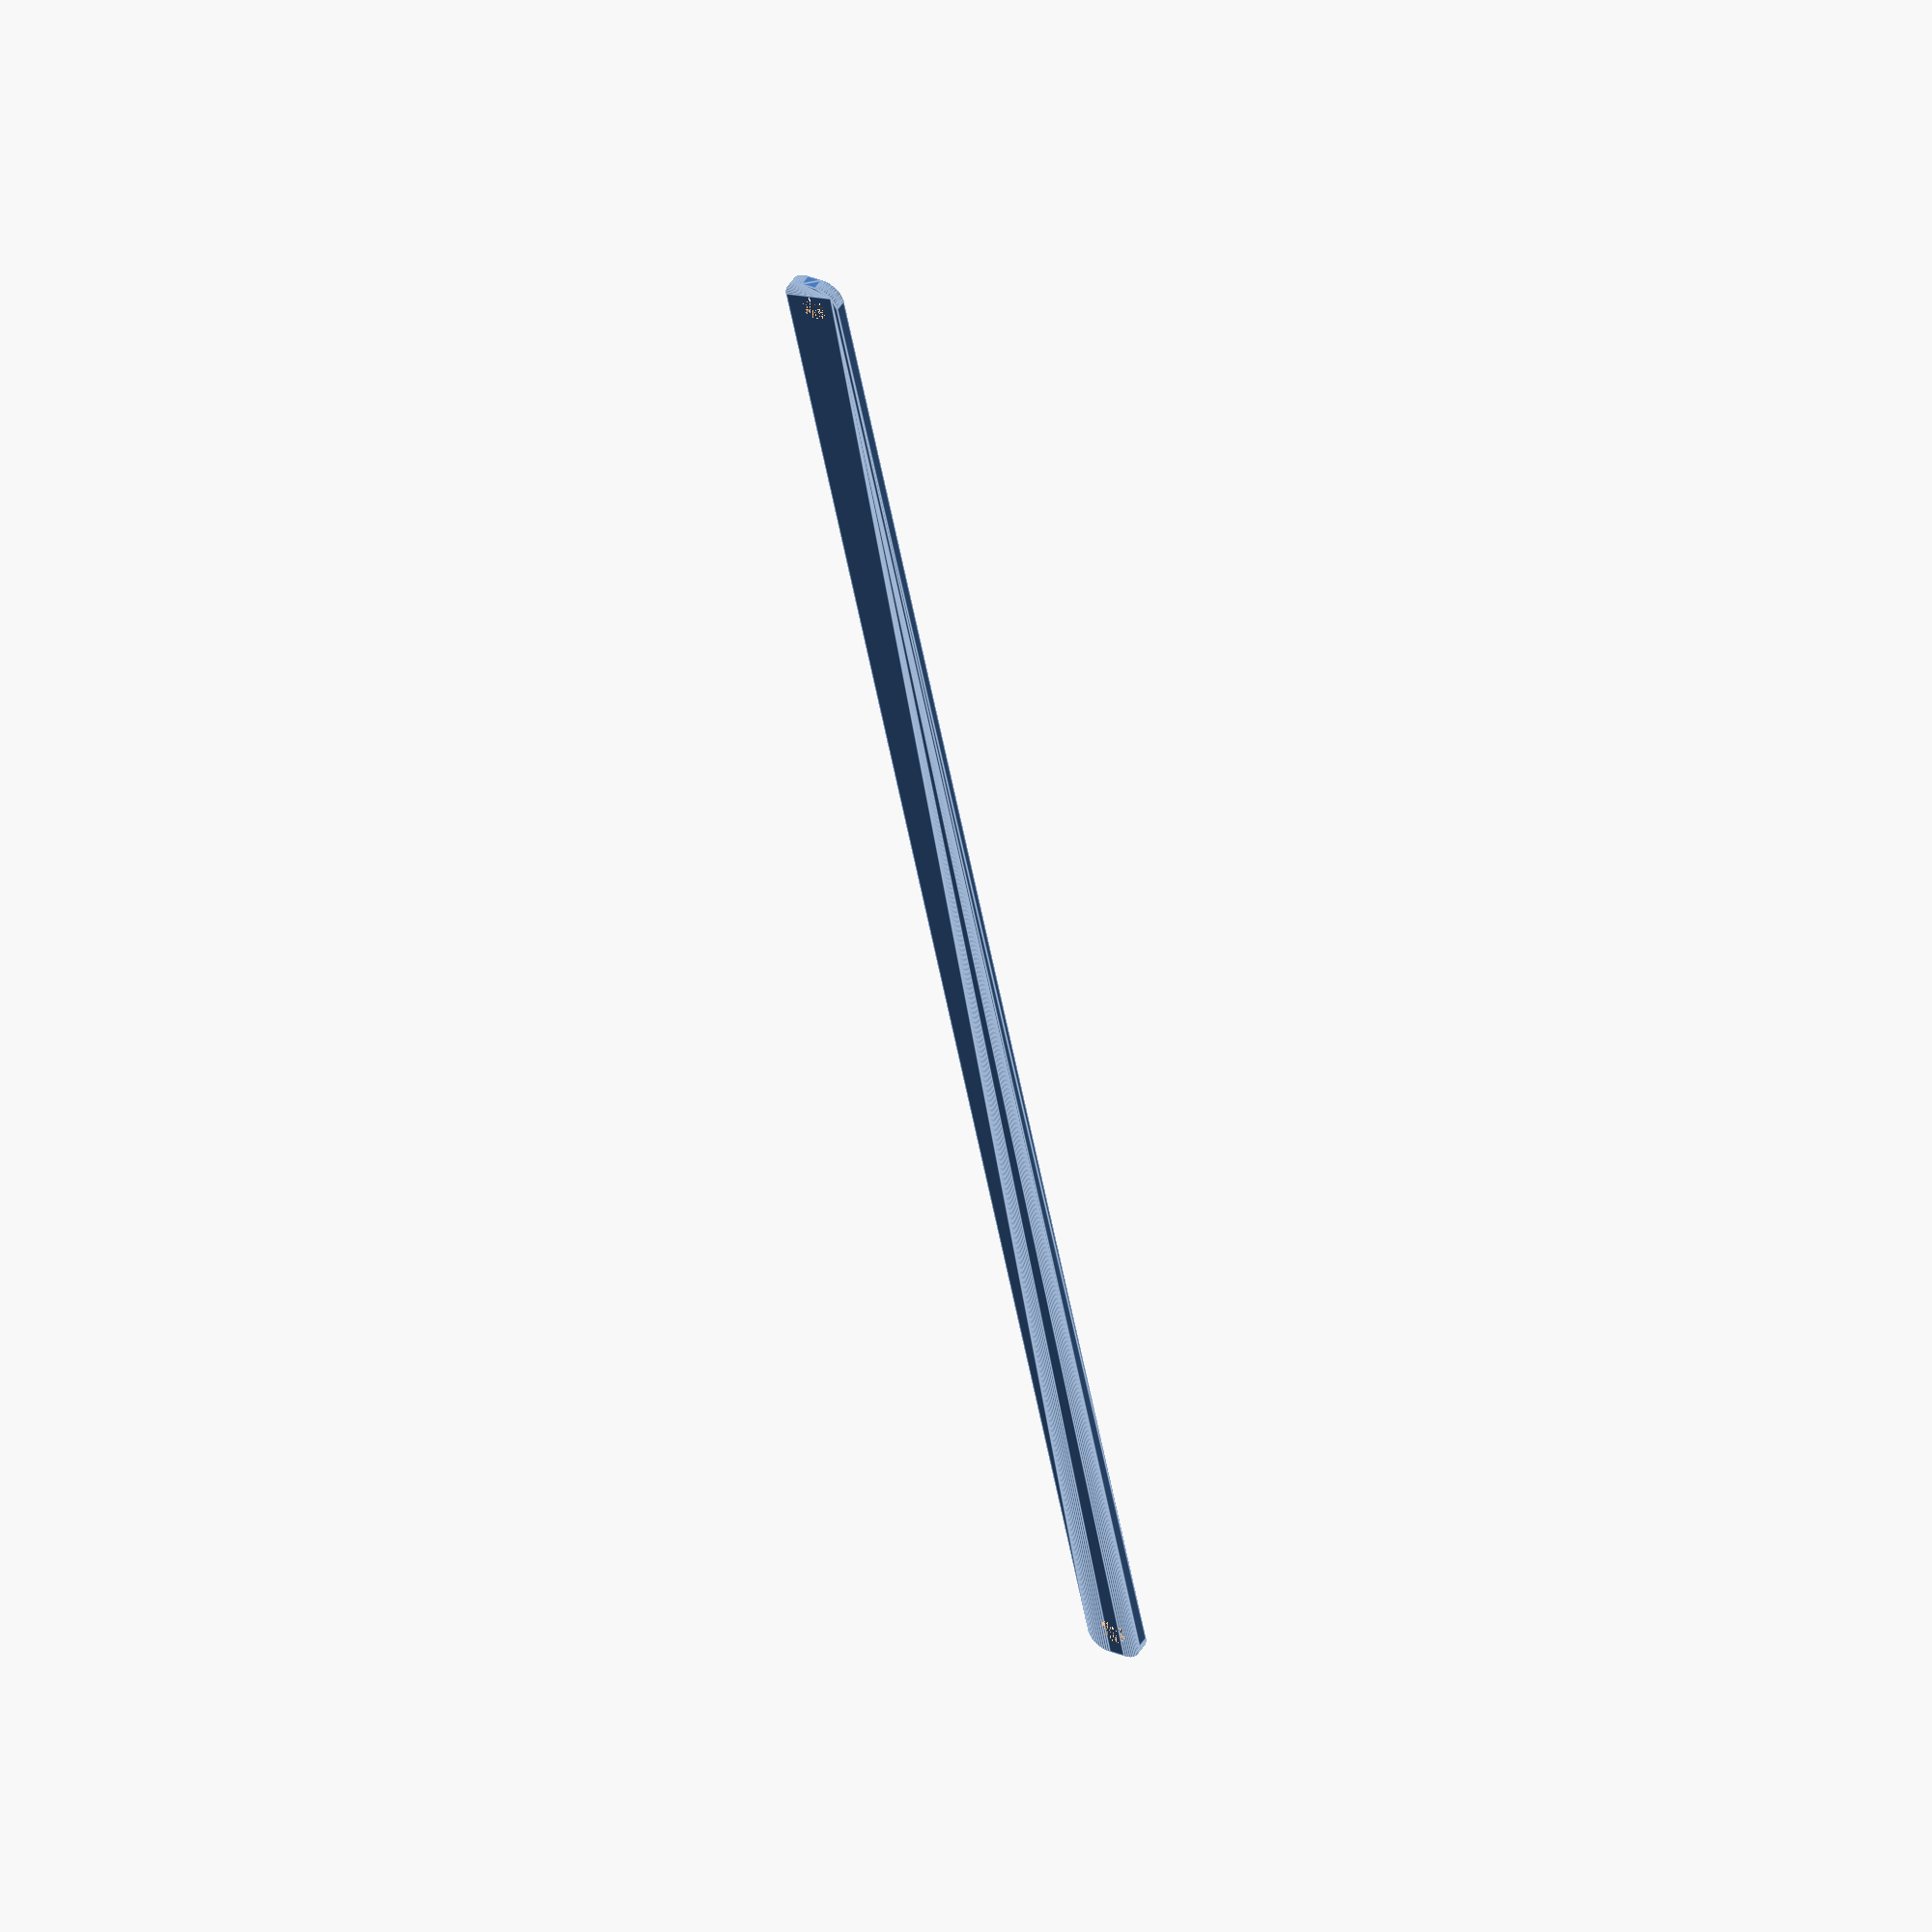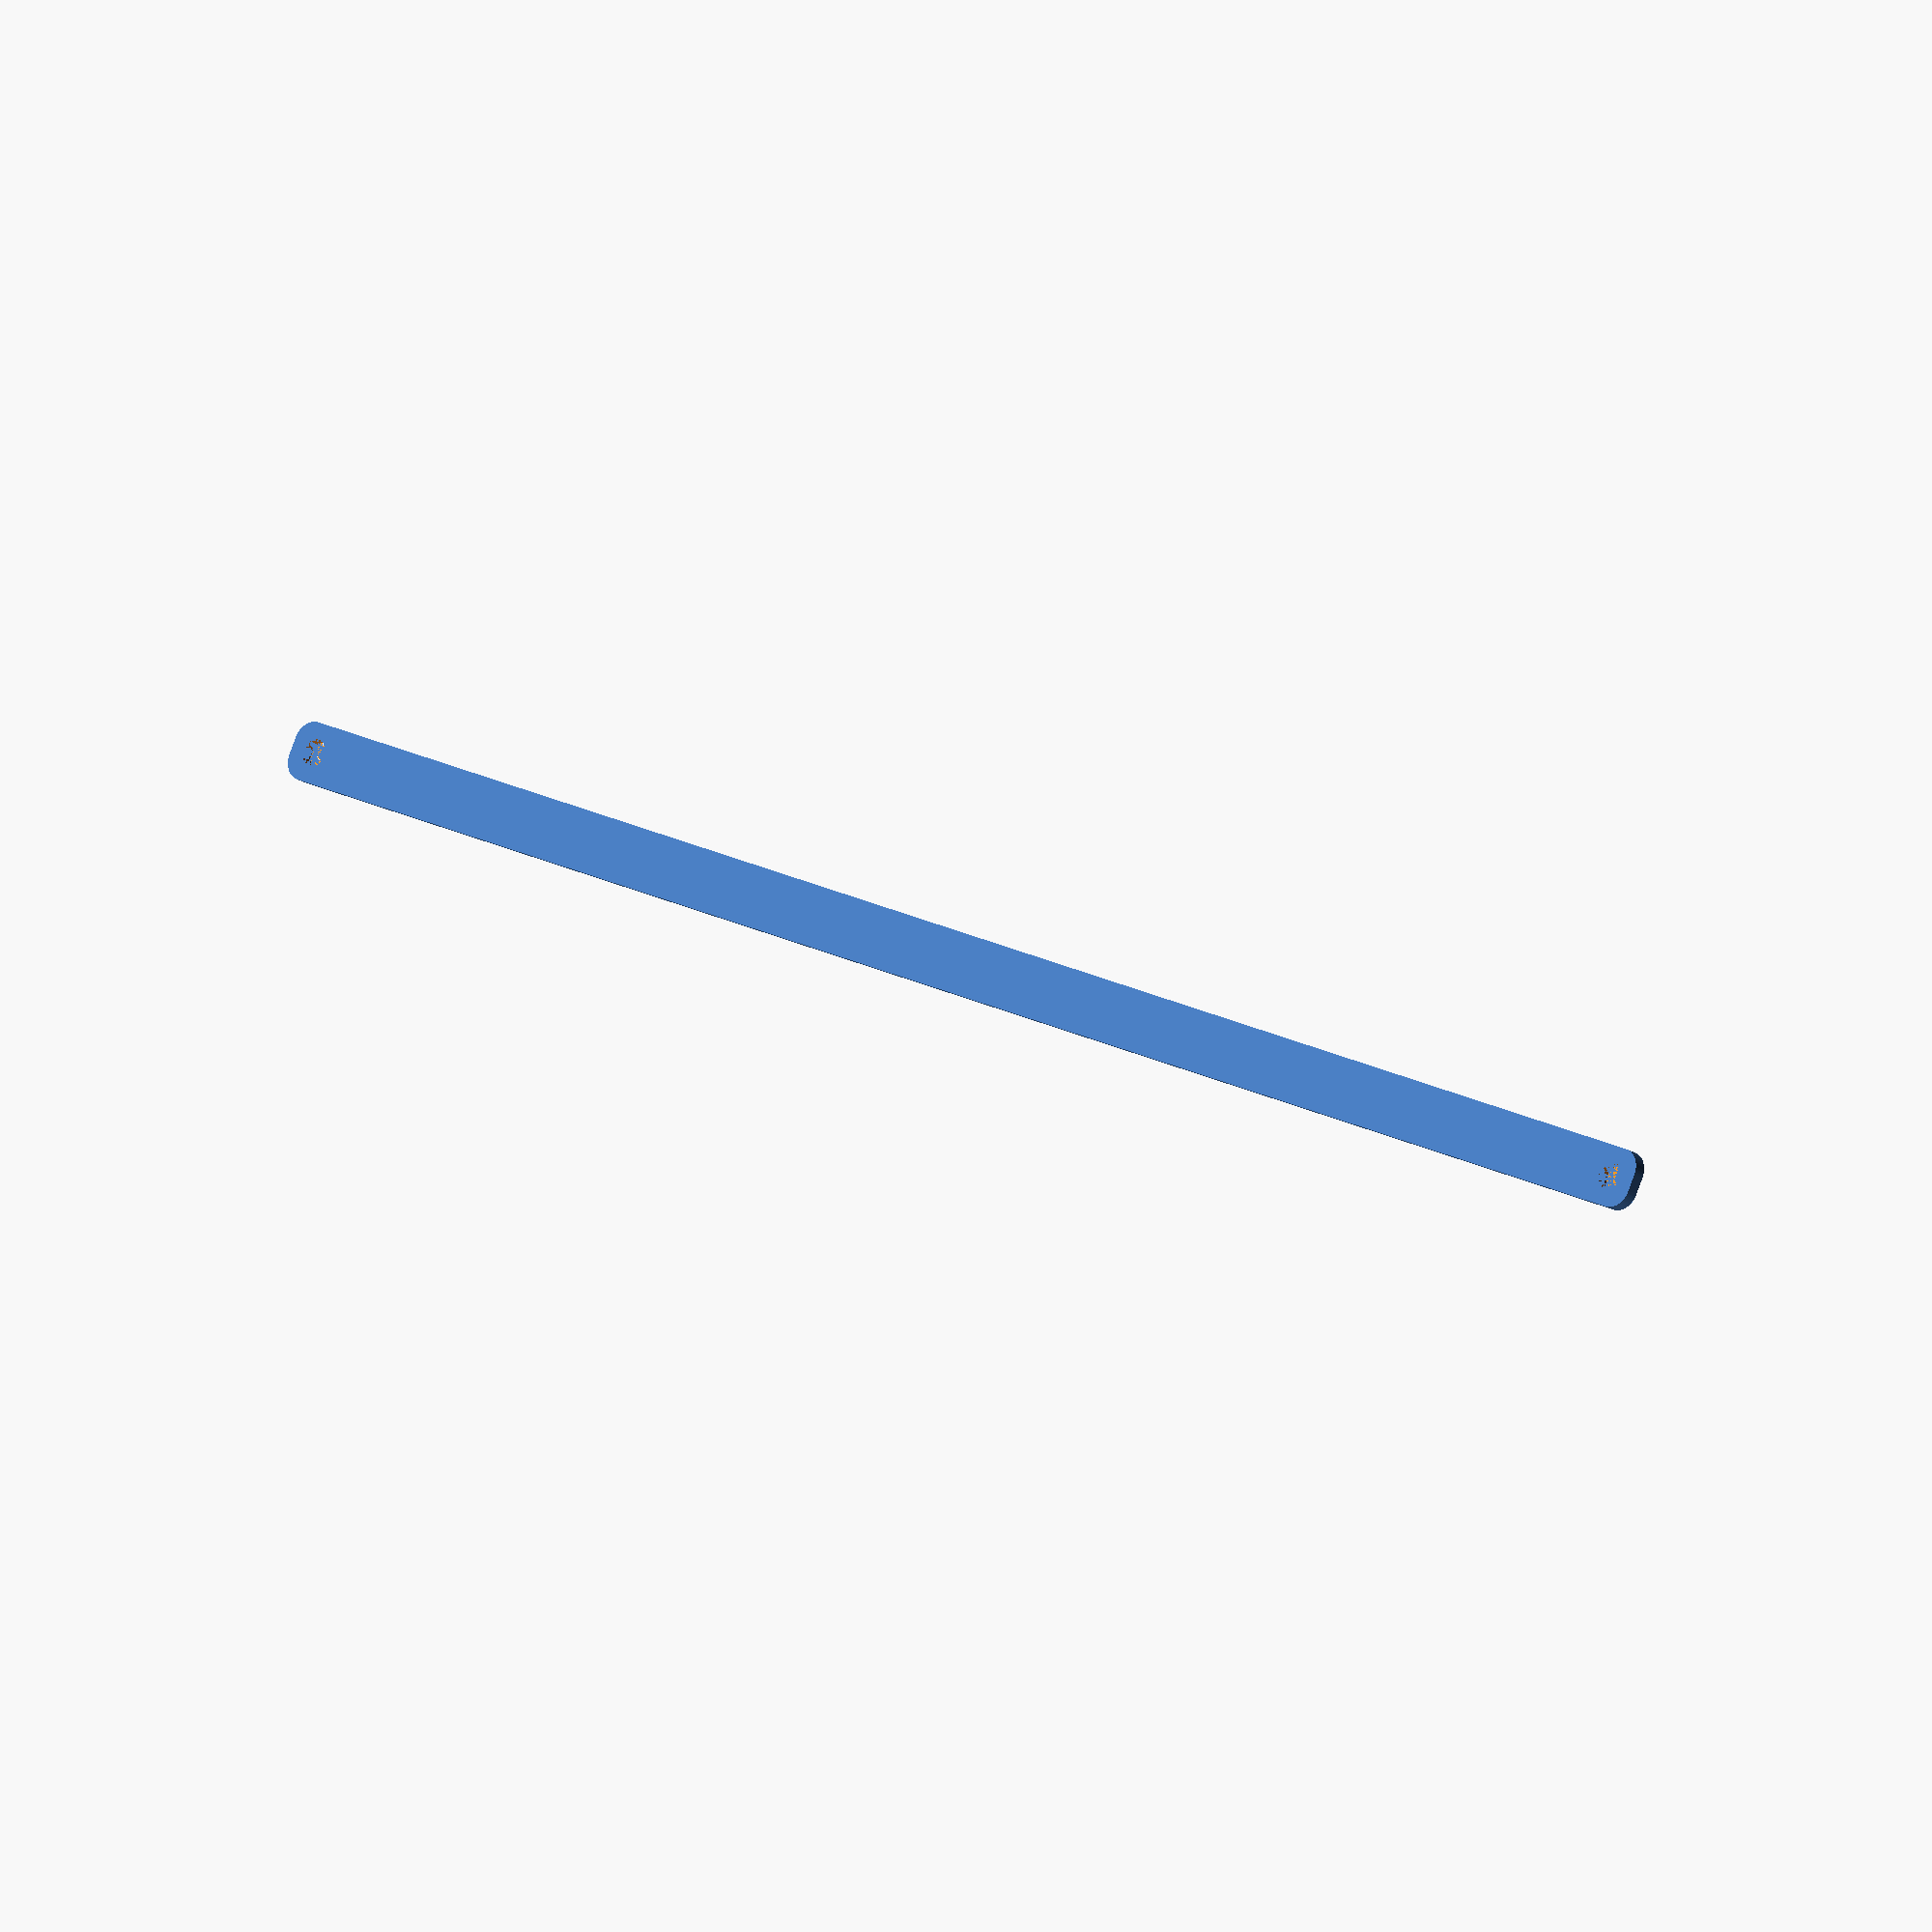
<openscad>
$fn = 50;


difference() {
	union() {
		hull() {
			translate(v = [-212.0000000000, 2.0000000000, 0]) {
				cylinder(h = 3, r = 5);
			}
			translate(v = [212.0000000000, 2.0000000000, 0]) {
				cylinder(h = 3, r = 5);
			}
			translate(v = [-212.0000000000, -2.0000000000, 0]) {
				cylinder(h = 3, r = 5);
			}
			translate(v = [212.0000000000, -2.0000000000, 0]) {
				cylinder(h = 3, r = 5);
			}
		}
	}
	union() {
		translate(v = [-210.0000000000, 0.0000000000, 0]) {
			cylinder(h = 3, r = 3.2500000000);
		}
		translate(v = [210.0000000000, 0.0000000000, 0]) {
			cylinder(h = 3, r = 3.2500000000);
		}
		translate(v = [-210.0000000000, 0.0000000000, 0]) {
			cylinder(h = 3, r = 1.8000000000);
		}
		translate(v = [210.0000000000, 0.0000000000, 0]) {
			cylinder(h = 3, r = 1.8000000000);
		}
		translate(v = [-210.0000000000, 0.0000000000, 0]) {
			cylinder(h = 3, r = 1.8000000000);
		}
		translate(v = [210.0000000000, 0.0000000000, 0]) {
			cylinder(h = 3, r = 1.8000000000);
		}
		translate(v = [-210.0000000000, 0.0000000000, 0]) {
			cylinder(h = 3, r = 1.8000000000);
		}
		translate(v = [210.0000000000, 0.0000000000, 0]) {
			cylinder(h = 3, r = 1.8000000000);
		}
	}
}
</openscad>
<views>
elev=311.3 azim=259.0 roll=31.2 proj=o view=edges
elev=19.1 azim=154.1 roll=218.2 proj=o view=solid
</views>
